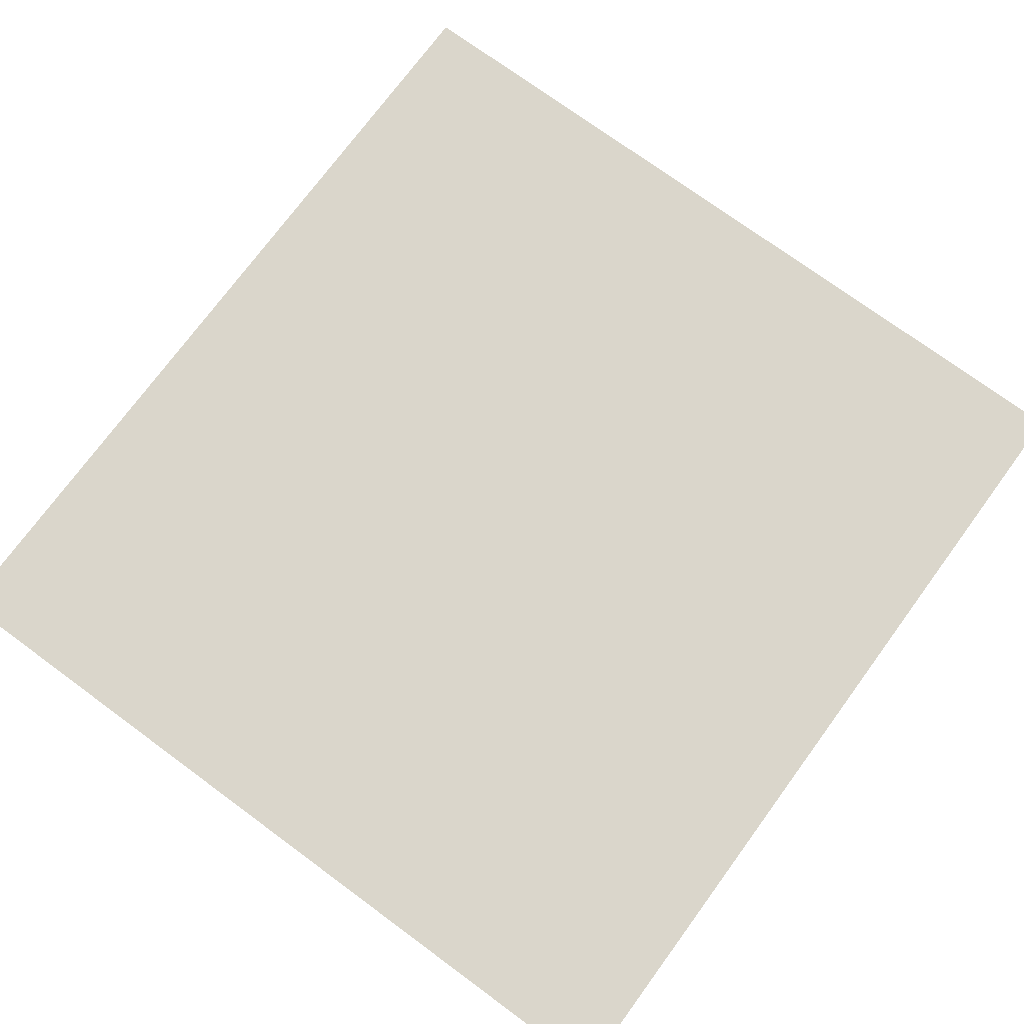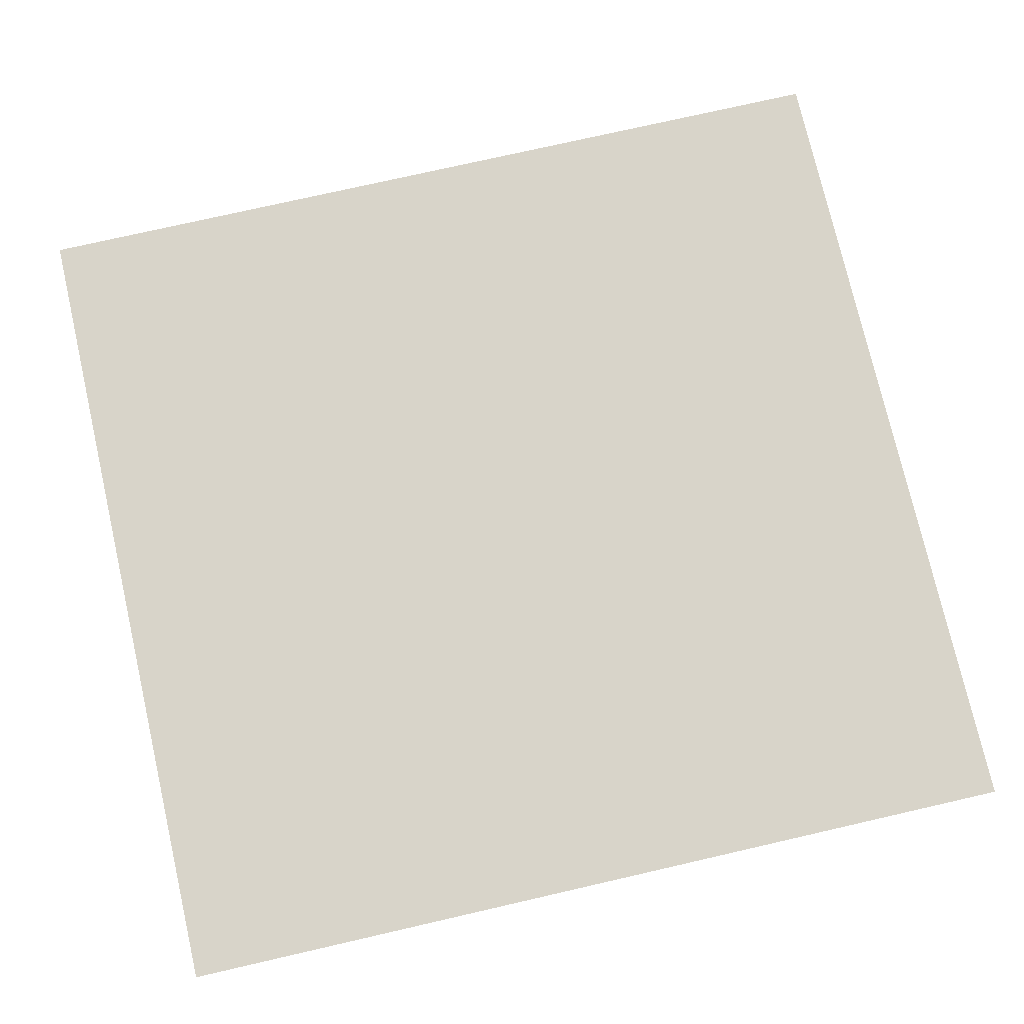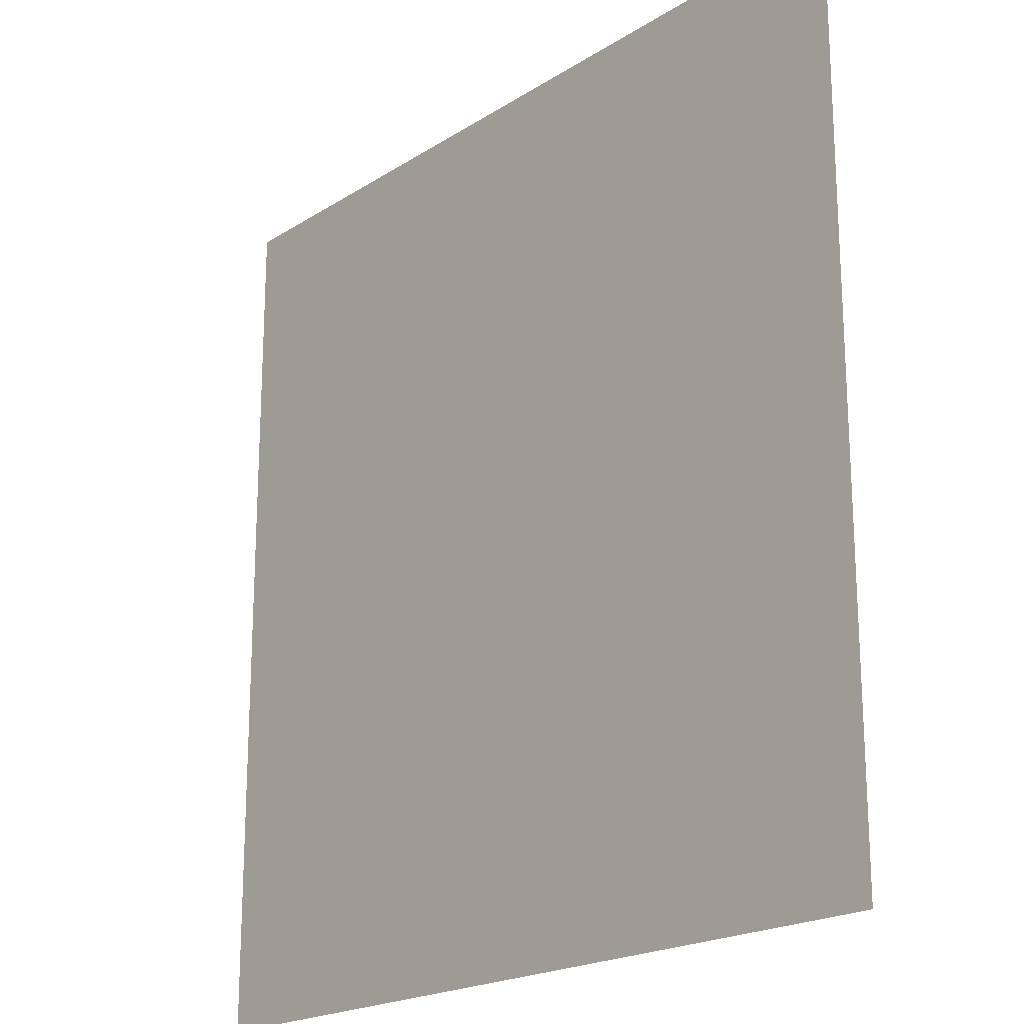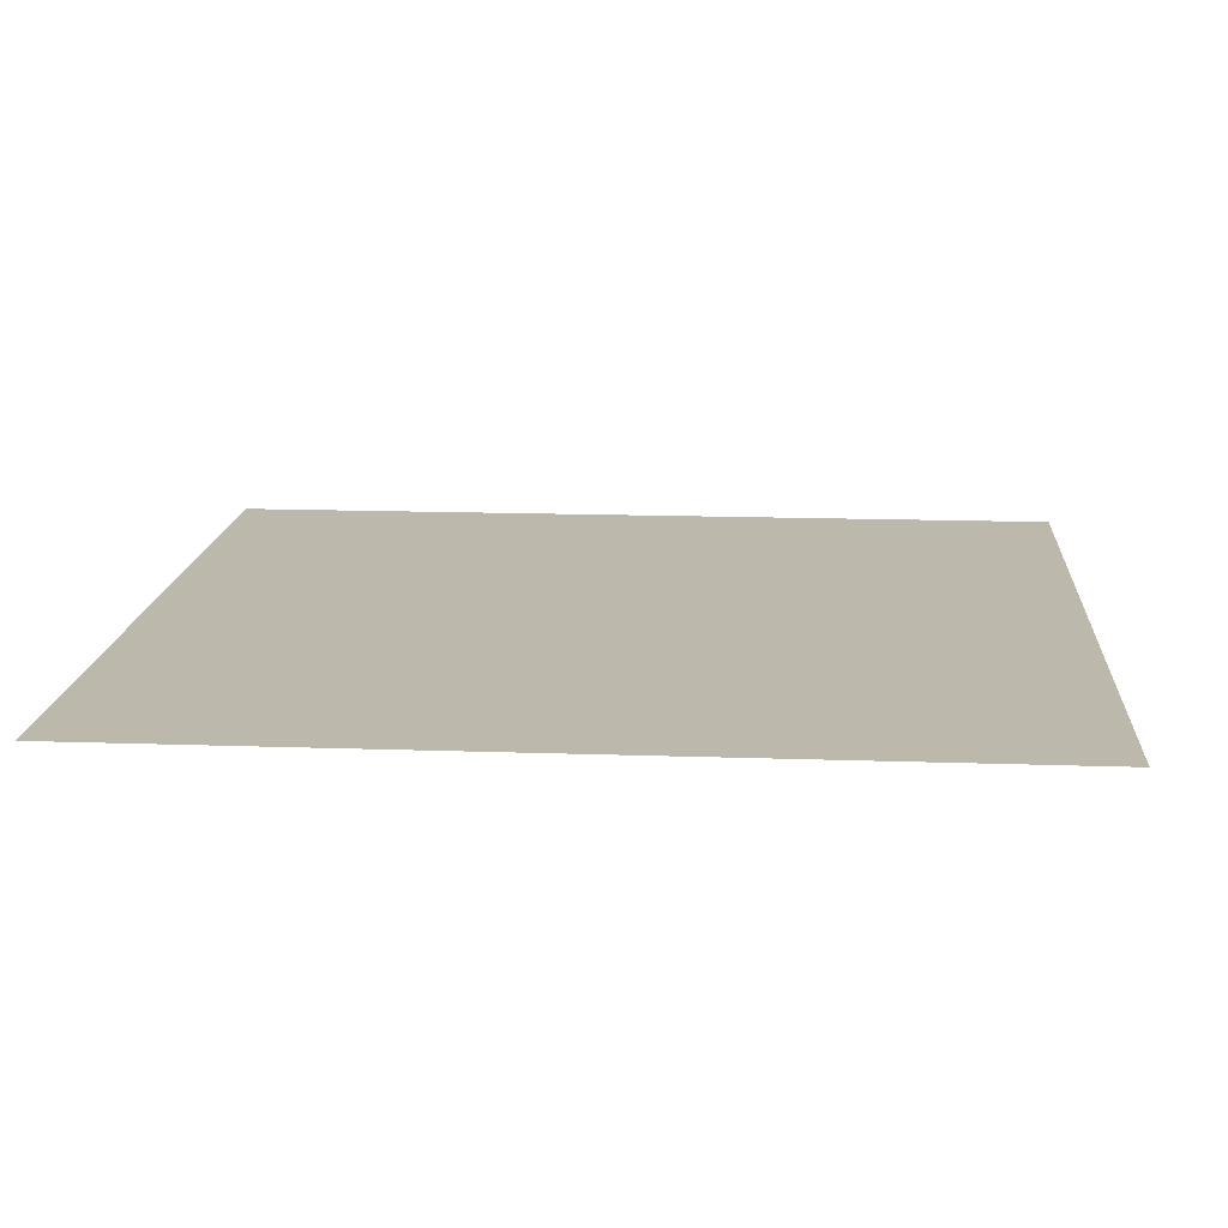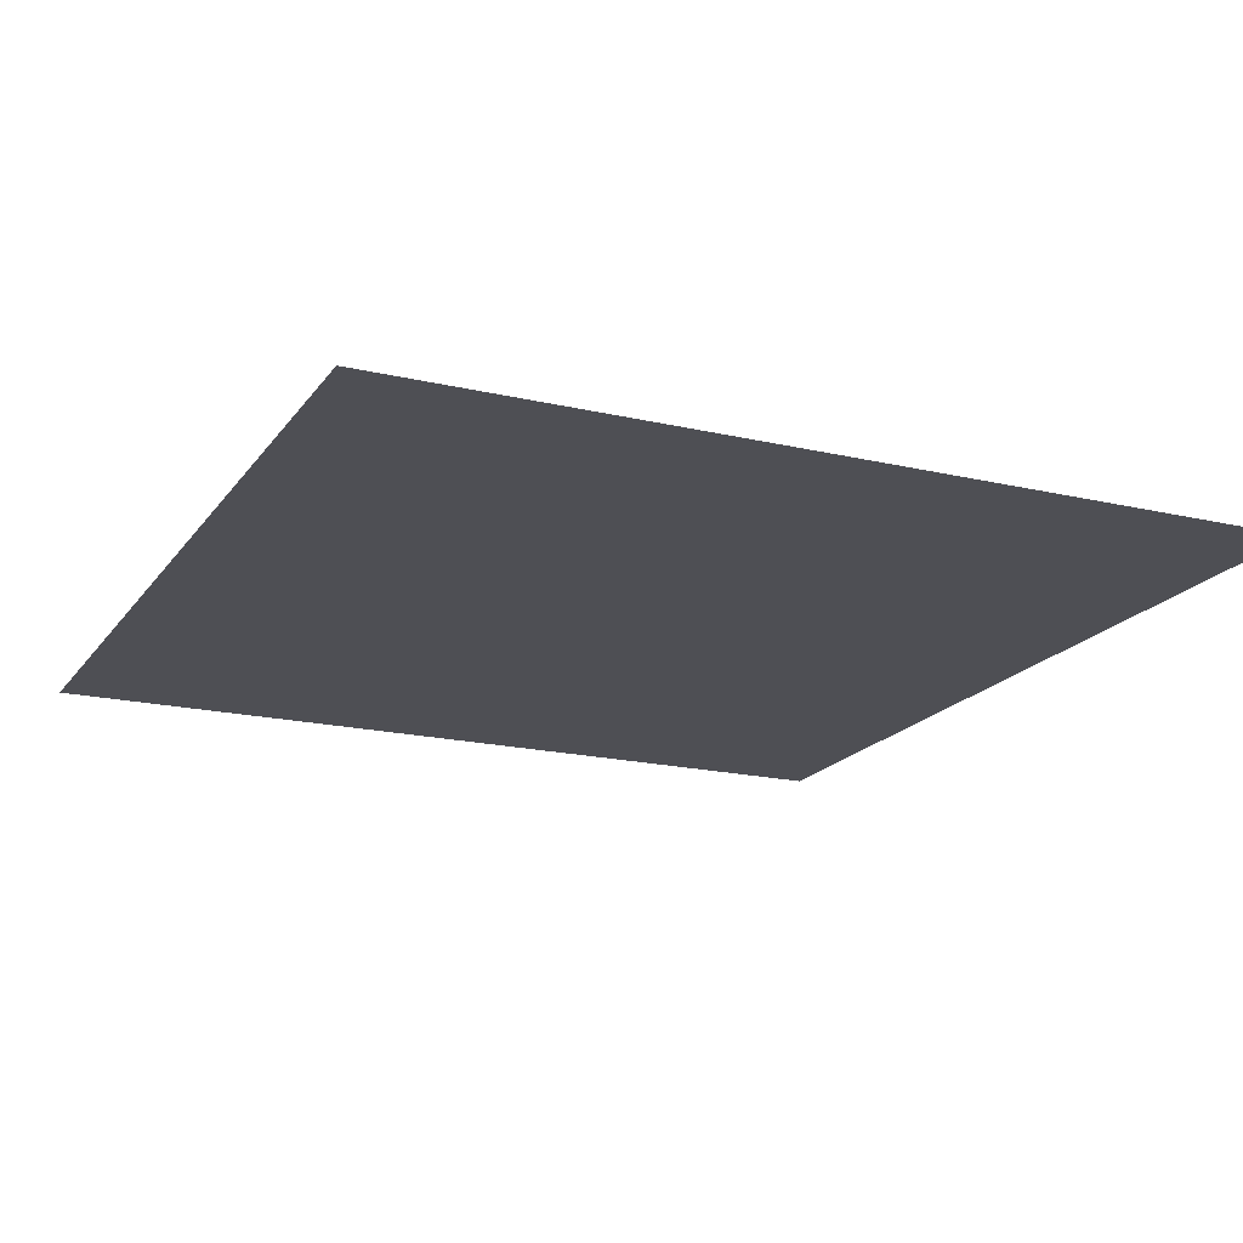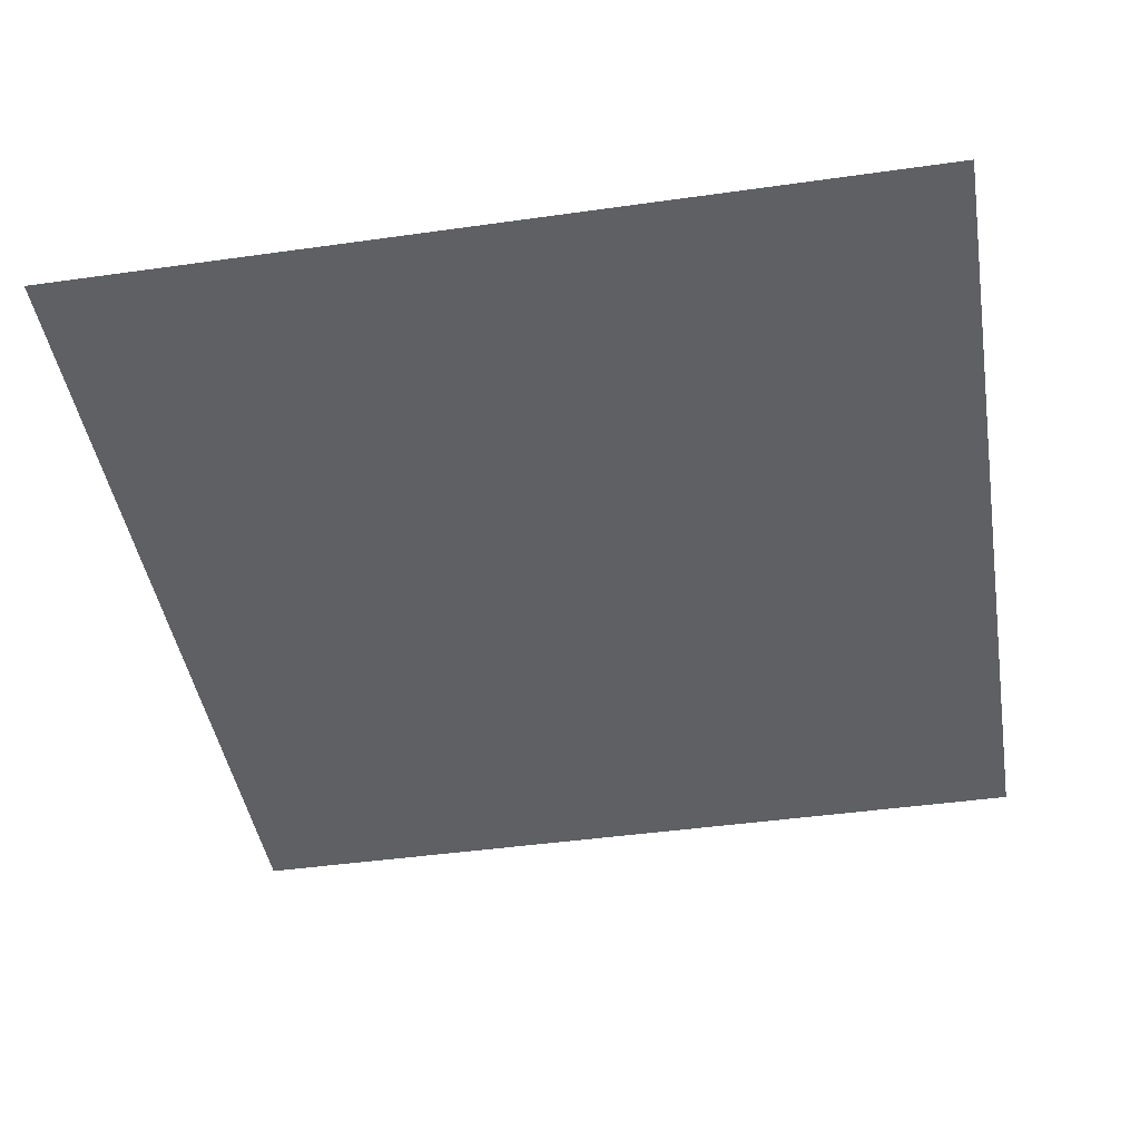
<metadata>
{"format":"obj","ext":"obj","renderer":"f3d","projection":"perspective","resolution":1024,"background":"white","views":[{"elev":74.1,"azim":36.3,"up":"+Y"},{"elev":75.7,"azim":77.1,"up":"+Y"},{"elev":-20.1,"azim":-130.9,"up":"+Z"},{"elev":14.9,"azim":94.3,"up":"+Y"},{"elev":-18.4,"azim":155.6,"up":"+Y"},{"elev":-44.0,"azim":-170.6,"up":"+Y"}]}
</metadata>
<code>
g  Mesh
v 11.26 0 -11.76
v -11.26 0 -11.76
v -11.26 0 11.76
v 11.26 0 11.76
f 1 2 3
f 1 3 4

</code>
